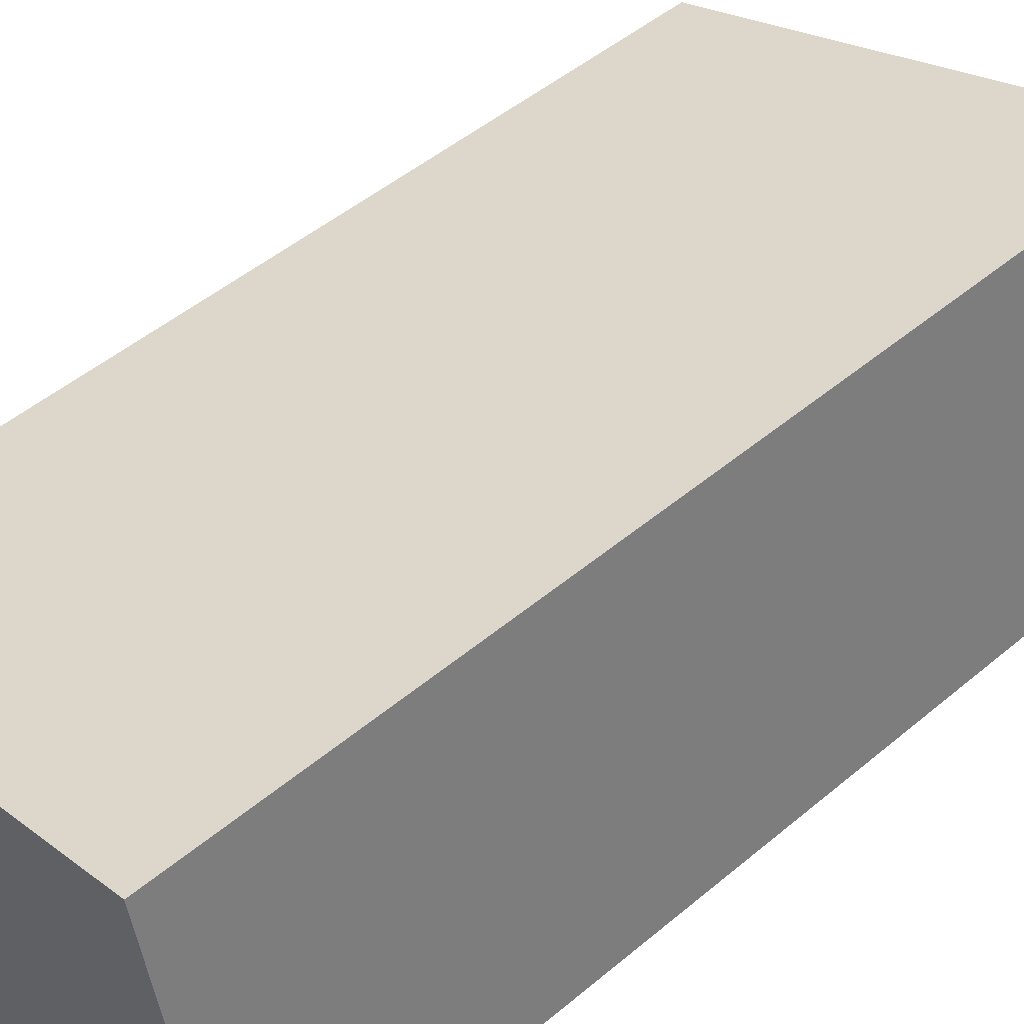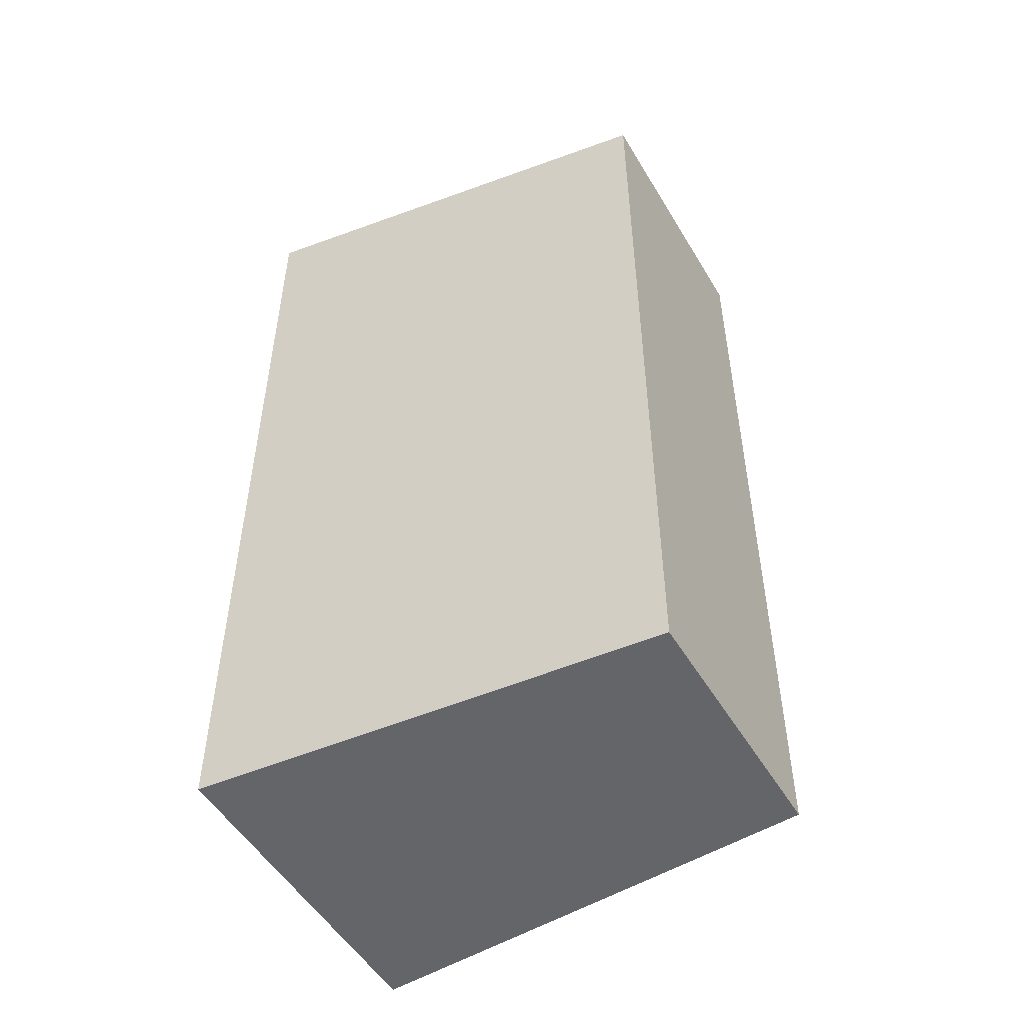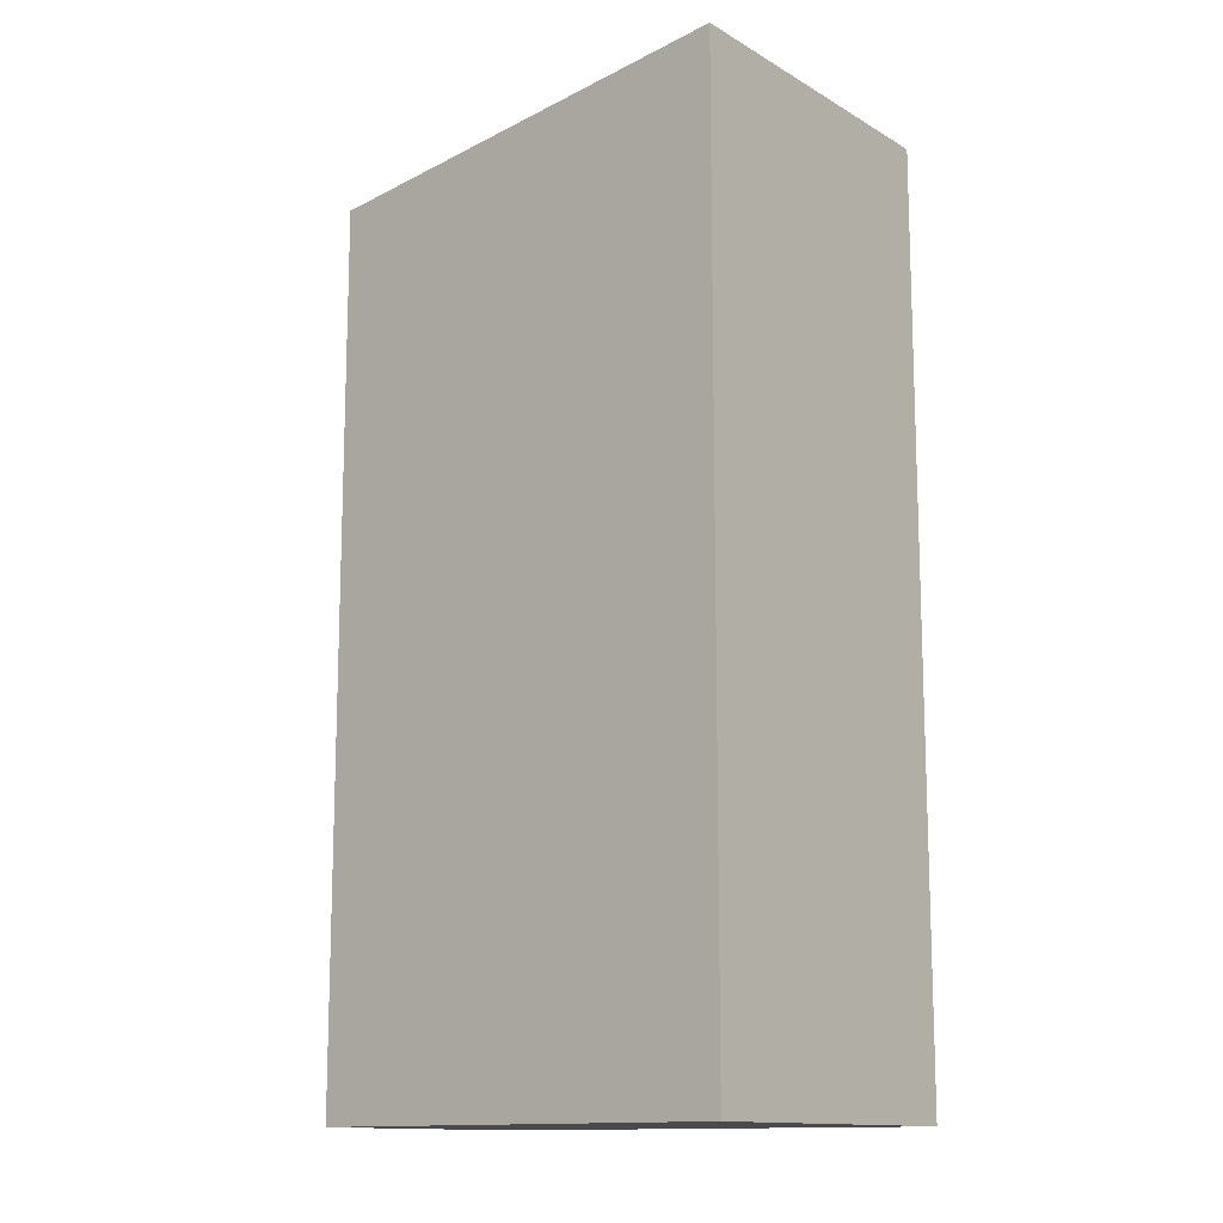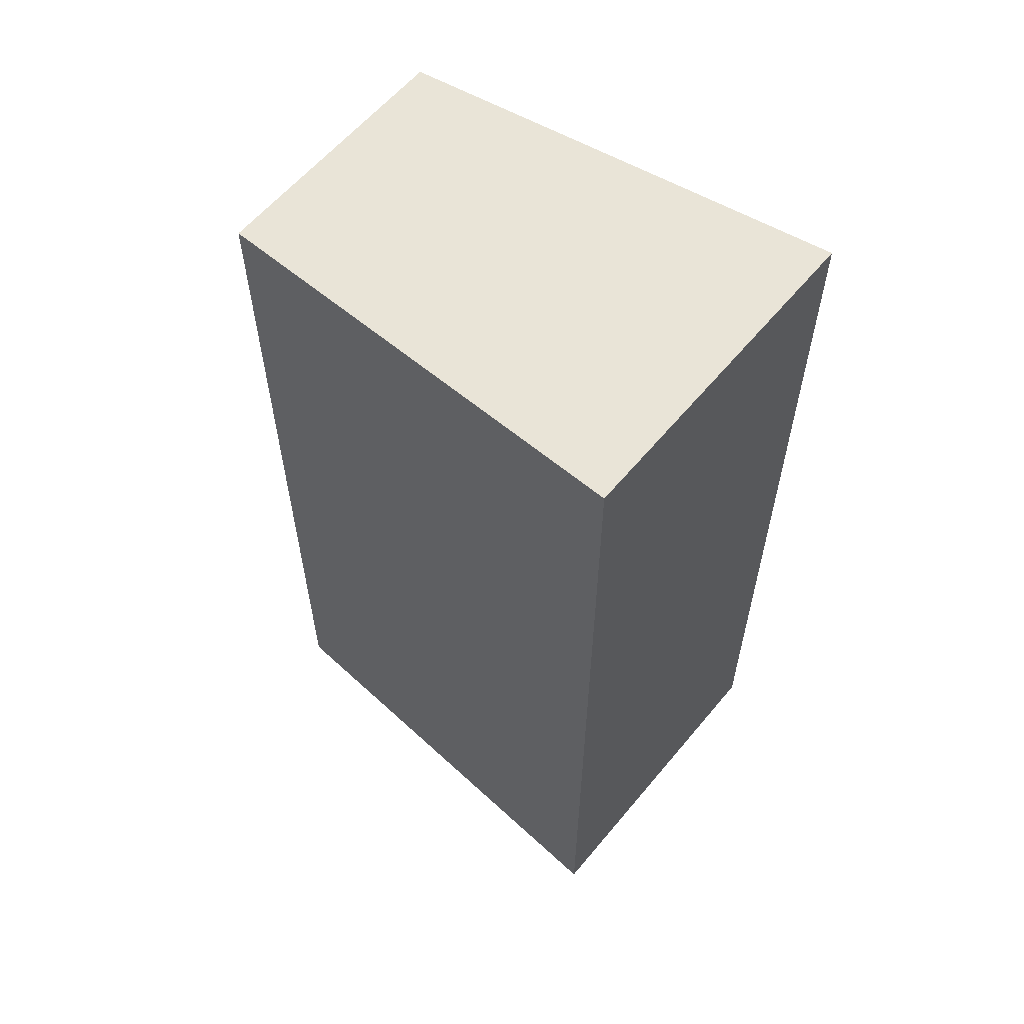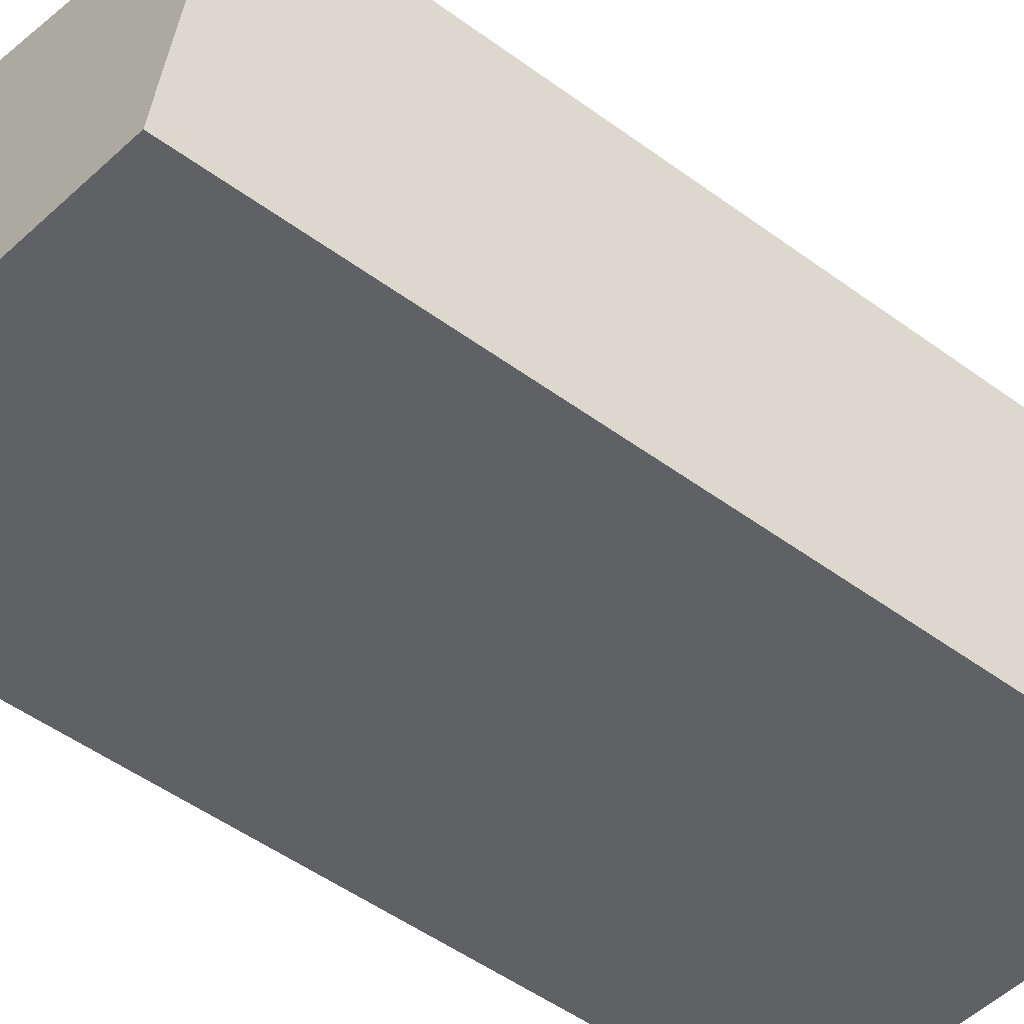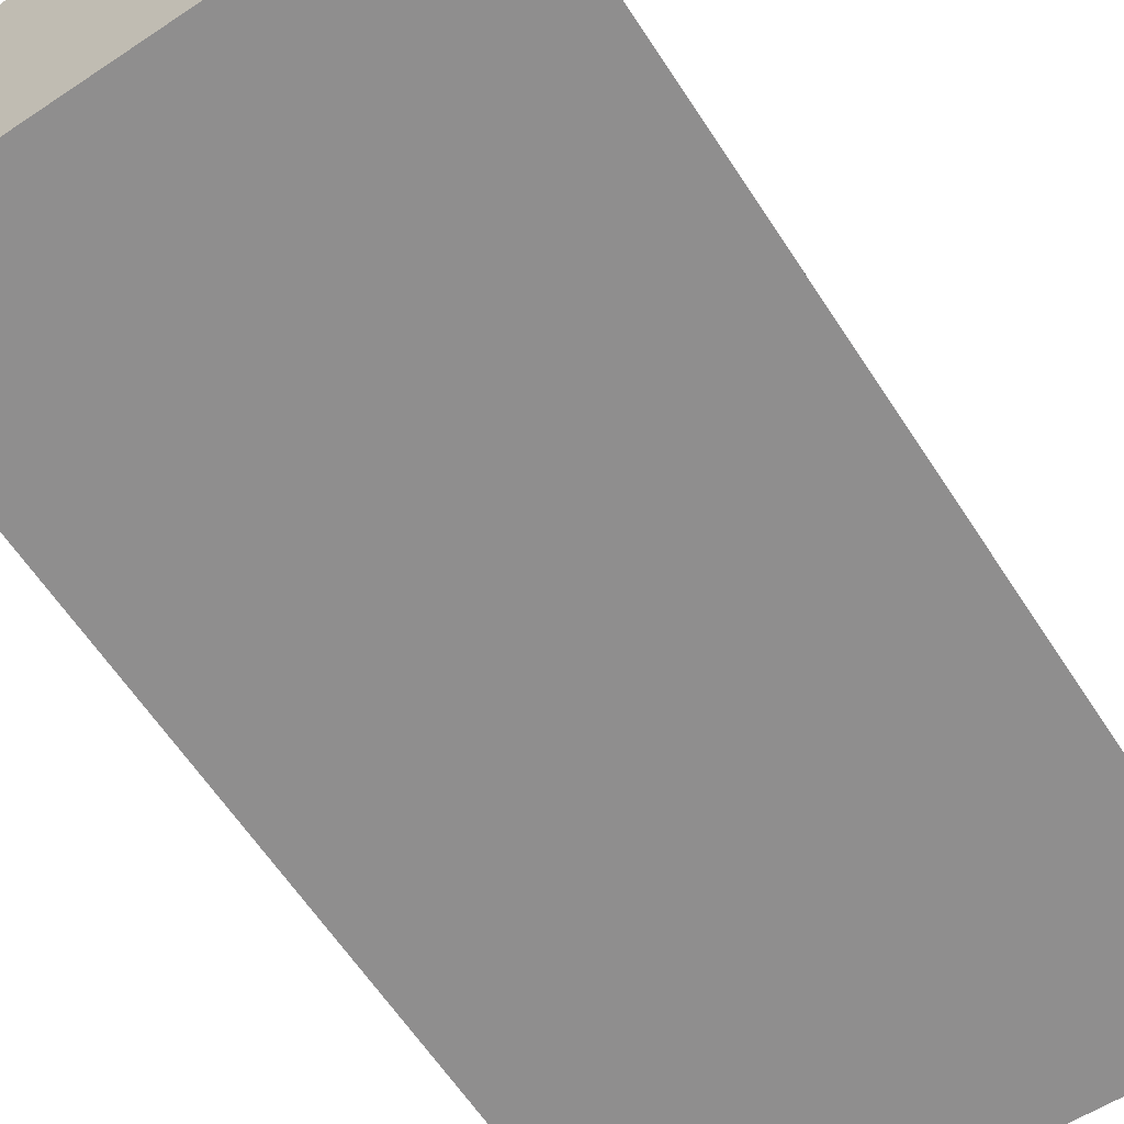
<metadata>
{"format":"obj","ext":"obj","renderer":"f3d","projection":"perspective","resolution":1024,"background":"white","views":[{"elev":48.8,"azim":47.0,"up":"+Z"},{"elev":-51.4,"azim":-162.5,"up":"+Y"},{"elev":-13.2,"azim":25.3,"up":"+Y"},{"elev":60.2,"azim":27.1,"up":"+Y"},{"elev":-53.1,"azim":-127.8,"up":"+Z"},{"elev":-60.7,"azim":32.7,"up":"+Z"}]}
</metadata>
<code>
v  4.47 9.368 1.092
v  3.203 9.239 0.933
v  4.427 9.368 1.289
v  5.145 9.368 -1.971
v  0 8.899 5.449e-16
v  0.567 8.9 -2.548
v  0 0 0
v  4.427 -7.893e-17 1.289
v  3.203 -5.713e-17 0.933
v  5.145 1.207e-16 -1.971
v  4.47 -6.687e-17 1.092
v  0.567 1.56e-16 -2.548
g defaultobject
f 1 2 3
f 2 1 4
f 2 4 5
f 5 4 6
f 7 2 5
f 2 7 3
f 3 7 8
f 8 7 9
f 8 1 3
f 1 8 4
f 4 8 10
f 10 8 11
f 10 6 4
f 6 10 12
f 12 5 6
f 5 12 7
f 9 11 8
f 11 9 10
f 10 9 7
f 10 7 12

</code>
